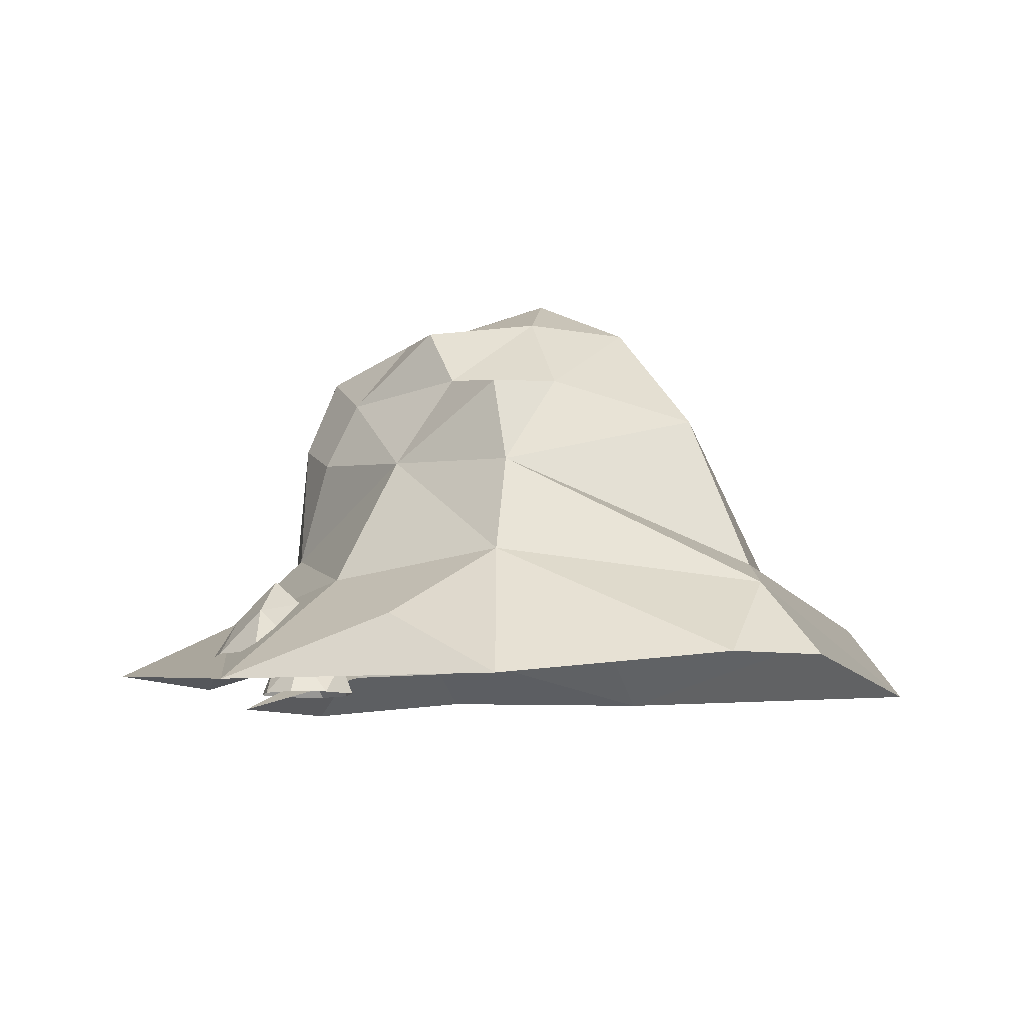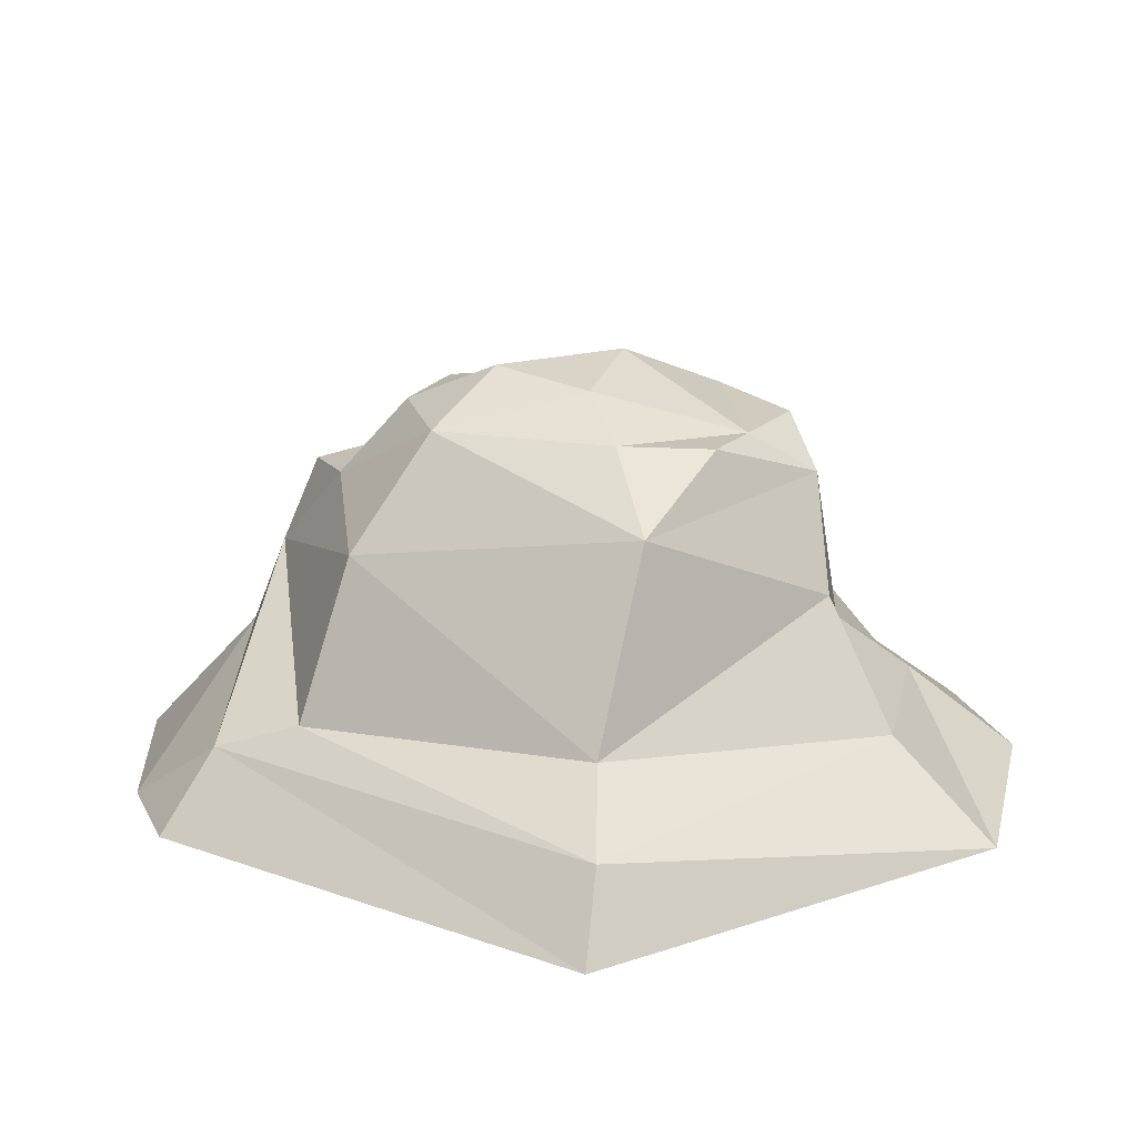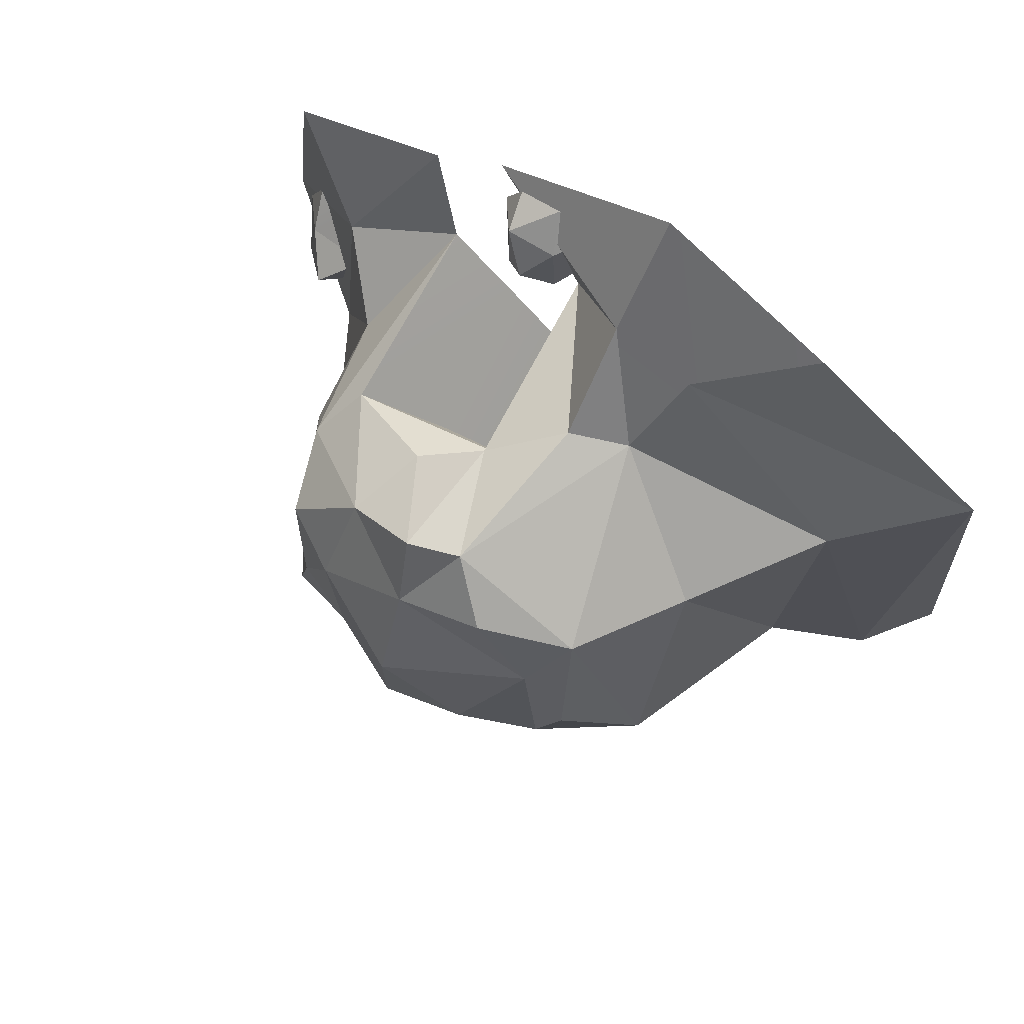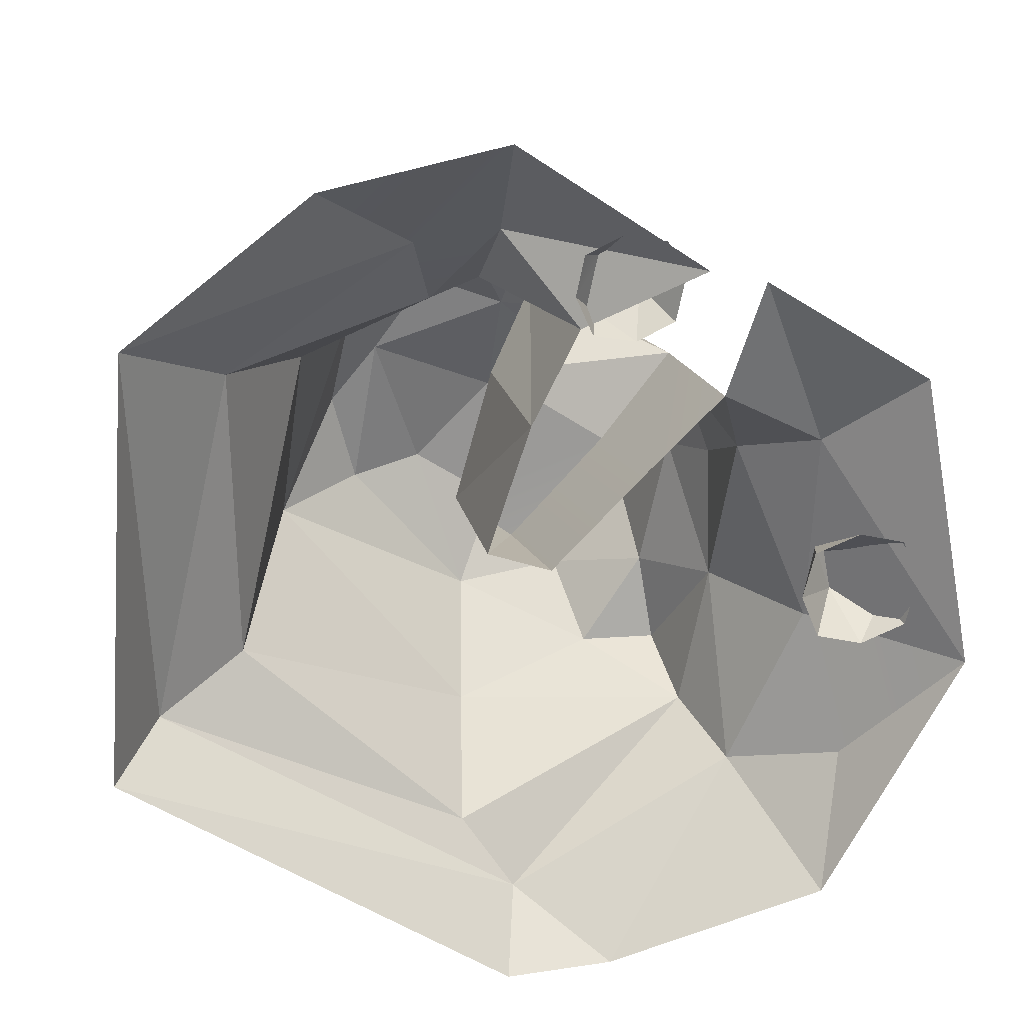
<metadata>
{"format":"obj","ext":"obj","renderer":"f3d","projection":"perspective","resolution":1024,"background":"white","views":[{"elev":-9.0,"azim":143.0,"up":"+Y"},{"elev":21.0,"azim":-114.3,"up":"+Y"},{"elev":75.7,"azim":-146.4,"up":"+Z"},{"elev":22.9,"azim":-9.9,"up":"+Z"}]}
</metadata>
<code>
g snowShelter
v 1.019 0.1265 -0.2813
v 0.8721 -0.04789 -0.2262
v 0.9318 -0.04789 -0.3716
v 1.019 0.1265 -0.2813
v 1.072 0.2025 -0.2111
v 0.9511 0.08931 -0.1059
v 1.072 0.2025 -0.2111
v 1.172 0.07093 -0.1377
v 0.9511 0.08931 -0.1059
v 1.172 0.07093 -0.1377
v 1.072 0.2025 -0.2111
v 1.192 0.08931 -0.3163
v 1.072 0.2025 -0.2111
v 1.019 0.1265 -0.2813
v 1.192 0.08931 -0.3163
v 1.172 0.07093 -0.1377
v 1.271 -0.04789 -0.1952
v 1.212 -0.04789 -0.05145
v 1.172 0.07093 -0.1377
v 1.062 -0.04789 -0.01243
v 0.9511 0.08931 -0.1059
v 1.212 -0.04789 -0.05145
v 1.062 -0.04789 -0.01243
v 0.9102 -0.04789 -0.07017
v 0.9511 0.08931 -0.1059
v 1.019 0.1265 -0.2813
v 1.084 -0.04789 -0.411
v 1.192 0.08931 -0.3163
v 1.084 -0.04789 -0.411
v 1.233 -0.04789 -0.352
v 1.192 0.08931 -0.3163
v 0.9102 -0.04789 -0.07017
v 0.8721 -0.04789 -0.2262
v 0.9511 0.08931 -0.1059
v 0.8721 -0.04789 -0.2262
v 1.019 0.1265 -0.2813
v 0.9511 0.08931 -0.1059
v 1.233 -0.04789 -0.352
v 1.271 -0.04789 -0.1952
v 1.192 0.08931 -0.3163
v 1.271 -0.04789 -0.1952
v 1.172 0.07093 -0.1377
v 1.192 0.08931 -0.3163
v 1.084 -0.04789 -0.411
v 1.019 0.1265 -0.2813
v 0.9318 -0.04789 -0.3716
v 0.5407 0.9149 -0.4794
v 0.6316 0.8883 -0.01791
v 0.519 1.113 -0.3132
v 0.6316 0.8883 -0.01791
v 0.4866 1.108 -0.1313
v 0.519 1.113 -0.3132
v -0.9748 0.2293 0.572
v -0.3789 0.1618 0.9955
v -1.306 -0.0532 0.7618
v -0.3789 0.1618 0.9955
v -0.699 -0.04537 1.224
v -1.306 -0.0532 0.7618
v 0.5812 0.8619 -0.7735
v 0.5407 0.9149 -0.4794
v 0.3297 0.8896 -0.781
v 0.5407 0.9149 -0.4794
v 0.2608 1.134 -0.566
v 0.3297 0.8896 -0.781
v 1.416 -0.1551 -0.4573
v 1.058 0.04187 -0.8697
v 0.9554 -0.169 -1.288
v 0.2926 1.174 -0.1946
v 0.3649 1.128 0.1923
v 0.03795 1.281 0.1075
v 0.3649 1.128 0.1923
v 0.05976 1.117 0.4728
v 0.03795 1.281 0.1075
v 0.3297 0.8896 -0.781
v 0.2608 1.134 -0.566
v -0.09279 1.133 -0.6213
v 0.2608 1.134 -0.566
v 0.04652 1.277 -0.3413
v -0.09279 1.133 -0.6213
v -0.09279 1.133 -0.6213
v 0.04652 1.277 -0.3413
v -0.2357 1.242 -0.1409
v 0.7229 0.6678 0.03122
v 0.6406 0.766 0.2919
v 0.6316 0.8883 -0.01791
v 0.6406 0.766 0.2919
v 0.558 1.018 0.2324
v 0.6316 0.8883 -0.01791
v 0.07262 0.6075 0.6885
v 0.1066 0.9896 0.6885
v 0.2625 0.7109 0.5606
v -0.76 0.9262 -0.1986
v -0.5582 1.108 0.1435
v -0.4921 0.9599 0.5441
v -0.5582 1.108 0.1435
v -0.4006 1.089 0.3396
v -0.4921 0.9599 0.5441
v -0.4921 0.9599 0.5441
v -0.4006 1.089 0.3396
v -0.2139 1.077 0.5947
v -0.1485 0.7821 -0.9255
v -0.09279 1.133 -0.6213
v -0.76 0.9262 -0.1986
v -0.09279 1.133 -0.6213
v -0.4789 1.135 -0.164
v -0.76 0.9262 -0.1986
v -0.76 0.9262 -0.1986
v -0.4789 1.135 -0.164
v -0.5582 1.108 0.1435
v -0.1485 0.7821 -0.9255
v 0.3297 0.8896 -0.781
v -0.09279 1.133 -0.6213
v -0.1485 0.7821 -0.9255
v 0.6185 0.5761 -0.8904
v 0.3297 0.8896 -0.781
v 0.6185 0.5761 -0.8904
v 0.5812 0.8619 -0.7735
v 0.3297 0.8896 -0.781
v 0.6185 0.5761 -0.8904
v 0.7265 0.6143 -0.4169
v 0.5812 0.8619 -0.7735
v 0.7265 0.6143 -0.4169
v 0.5407 0.9149 -0.4794
v 0.5812 0.8619 -0.7735
v 0.7229 0.6678 0.03122
v 0.6316 0.8883 -0.01791
v 0.7265 0.6143 -0.4169
v 0.6316 0.8883 -0.01791
v 0.5407 0.9149 -0.4794
v 0.7265 0.6143 -0.4169
v 0.5949 -0.006335 0.4864
v 0.6406 0.766 0.2919
v 0.737 0.3392 0.1732
v 0.6406 0.766 0.2919
v 0.7229 0.6678 0.03122
v 0.737 0.3392 0.1732
v -0.76 0.9262 -0.1986
v -0.4921 0.9599 0.5441
v -0.7026 0.6181 0.4825
v -0.4921 0.9599 0.5441
v -0.3045 0.3581 0.7486
v -0.7026 0.6181 0.4825
v -0.2249 0.2682 -1.135
v -0.1485 0.7821 -0.9255
v -0.957 0.3238 -0.4455
v -0.1485 0.7821 -0.9255
v -0.76 0.9262 -0.1986
v -0.957 0.3238 -0.4455
v 0.9552 0.1974 -0.4046
v 0.7201 0.2621 -0.9758
v 1.058 0.04187 -0.8697
v 1.416 -0.1551 -0.4573
v 0.7201 0.2621 -0.9758
v 0.2359 -0.08255 -1.551
v 0.9554 -0.169 -1.288
v 1.058 0.04187 -0.8697
v 0.7201 0.2621 -0.9758
v 0.9554 -0.169 -1.288
v 0.9552 0.1974 -0.4046
v 1.416 -0.1551 -0.4573
v 0.9563 0.1033 0.2712
v 0.737 0.3392 0.1732
v 0.7229 0.6678 0.03122
v 0.7265 0.6143 -0.4169
v -0.2357 1.242 -0.1409
v -0.4789 1.135 -0.164
v -0.09279 1.133 -0.6213
v 0.03795 1.281 0.1075
v 0.05976 1.117 0.4728
v -0.4006 1.089 0.3396
v 0.05976 1.117 0.4728
v -0.2139 1.077 0.5947
v -0.4006 1.089 0.3396
v -0.4921 0.9599 0.5441
v -0.2139 1.077 0.5947
v -0.05802 0.9378 0.7135
v -0.05802 0.9378 0.7135
v -0.2139 1.077 0.5947
v 0.05976 1.117 0.4728
v 0.1227 -0.006763 0.7381
v -0.1285 0.4375 0.7862
v 0.07262 0.6075 0.6885
v -0.1285 0.4375 0.7862
v -0.05802 0.9378 0.7135
v 0.07262 0.6075 0.6885
v 0.519 1.113 -0.3132
v 0.4866 1.108 -0.1313
v 0.2926 1.174 -0.1946
v 0.4866 1.108 -0.1313
v 0.3649 1.128 0.1923
v 0.2926 1.174 -0.1946
v 0.558 1.018 0.2324
v 0.6406 0.766 0.2919
v 0.3458 0.9486 0.4859
v 0.6406 0.766 0.2919
v 0.5573 0.6112 0.4242
v 0.3458 0.9486 0.4859
v -0.76 0.9262 -0.1986
v -0.7026 0.6181 0.4825
v -0.957 0.3238 -0.4455
v -0.4789 1.135 -0.164
v -0.4006 1.089 0.3396
v -0.5582 1.108 0.1435
v 0.03795 1.281 0.1075
v -0.4006 1.089 0.3396
v -0.2357 1.242 -0.1409
v -0.4006 1.089 0.3396
v -0.4789 1.135 -0.164
v -0.2357 1.242 -0.1409
v 0.2926 1.174 -0.1946
v 0.03795 1.281 0.1075
v 0.04652 1.277 -0.3413
v 0.03795 1.281 0.1075
v -0.2357 1.242 -0.1409
v 0.04652 1.277 -0.3413
v 0.519 1.113 -0.3132
v 0.2926 1.174 -0.1946
v 0.2608 1.134 -0.566
v 0.2926 1.174 -0.1946
v 0.04652 1.277 -0.3413
v 0.2608 1.134 -0.566
v 0.5407 0.9149 -0.4794
v 0.519 1.113 -0.3132
v 0.2608 1.134 -0.566
v -0.1054 0.1452 1.031
v -0.1073 -0.1139 1.364
v -0.3789 0.1618 0.9955
v -0.699 -0.04537 1.224
v -0.3045 0.3581 0.7486
v -0.4921 0.9599 0.5441
v -0.05802 0.9378 0.7135
v -0.3045 0.3581 0.7486
v -0.05802 0.9378 0.7135
v -0.1285 0.4375 0.7862
v -0.3045 0.3581 0.7486
v 0.3458 0.9486 0.4859
v 0.05976 1.117 0.4728
v 0.3649 1.128 0.1923
v 0.4866 1.108 -0.1313
v 0.558 1.018 0.2324
v 0.3649 1.128 0.1923
v 0.558 1.018 0.2324
v 0.3458 0.9486 0.4859
v 0.3649 1.128 0.1923
v 0.6316 0.8883 -0.01791
v 0.558 1.018 0.2324
v 0.4866 1.108 -0.1313
v 1.253 -0.07368 0.526
v 0.9563 0.1033 0.2712
v 1.416 -0.1551 -0.4573
v 0.2359 -0.08255 -1.551
v -0.0602 0.1733 -1.365
v -0.1202 -0.07529 -1.576
v 1.253 -0.07368 0.526
v 0.7012 -0.0727 0.8815
v 0.9563 0.1033 0.2712
v -0.1202 -0.07529 -1.576
v -0.0602 0.1733 -1.365
v -1.411 -0.09799 -0.6917
v -0.0602 0.1733 -1.365
v -1.25 0.1536 -0.5827
v -1.411 -0.09799 -0.6917
v 0.2359 -0.08255 -1.551
v 0.7201 0.2621 -0.9758
v -0.0602 0.1733 -1.365
v -0.2249 0.2682 -1.135
v 0.6185 0.5761 -0.8904
v -0.1485 0.7821 -0.9255
v -0.1073 -0.1139 1.364
v -0.1054 0.1452 1.031
v 0.4996 -0.1348 0.9459
v 0.6406 0.766 0.2919
v 0.5949 -0.006335 0.4864
v 0.5573 0.6112 0.4242
v -1.411 -0.09799 -0.6917
v -1.25 0.1536 -0.5827
v -1.306 -0.0532 0.7618
v -1.25 0.1536 -0.5827
v -0.9748 0.2293 0.572
v -1.306 -0.0532 0.7618
v 0.07262 0.6075 0.6885
v 0.2625 0.7109 0.5606
v -0.07787 0.506 0.4278
v 0.2625 0.7109 0.5606
v 0.5573 0.6112 0.4242
v -0.07787 0.506 0.4278
v 0.5573 0.6112 0.4242
v 0.3015 0.4938 0.1718
v -0.07787 0.506 0.4278
v 0.1227 -0.006763 0.7381
v 0.07262 0.6075 0.6885
v -0.03359 -0.006763 0.424
v 0.07262 0.6075 0.6885
v -0.07787 0.506 0.4278
v -0.03359 -0.006763 0.424
v 0.3015 0.4938 0.1718
v 0.5573 0.6112 0.4242
v 0.3525 -0.006335 0.247
v 0.5949 -0.006335 0.4864
v 0.03425 -0.006335 -0.08142
v -0.01403 0.4802 -0.1582
v -0.07787 0.506 0.4278
v 0.3015 0.4938 0.1718
v -0.2032 0.4924 -0.01201
v -0.01403 0.4802 -0.1582
v -0.07787 0.506 0.4278
v -0.2032 0.4924 -0.01201
v -0.03359 -0.006763 0.424
v -0.2032 0.4924 -0.01201
v -0.1756 -0.006763 -0.006118
v -0.03359 -0.006763 0.424
v -0.2032 0.4924 -0.01201
v -0.01403 0.4802 -0.1582
v -0.1756 -0.006763 -0.006118
v -0.01403 0.4802 -0.1582
v 0.03425 -0.006335 -0.08142
v -0.1756 -0.006763 -0.006118
v 0.2625 0.7109 0.5606
v 0.3458 0.9486 0.4859
v 0.5573 0.6112 0.4242
v 0.1066 0.9896 0.6885
v 0.05976 1.117 0.4728
v 0.3458 0.9486 0.4859
v -0.05802 0.9378 0.7135
v 0.05976 1.117 0.4728
v 0.1066 0.9896 0.6885
v 0.07262 0.6075 0.6885
v -0.05802 0.9378 0.7135
v 0.1066 0.9896 0.6885
v 0.1066 0.9896 0.6885
v 0.3458 0.9486 0.4859
v 0.2625 0.7109 0.5606
v 0.3279 0.0822 0.8391
v 0.2865 -0.06947 0.7091
v 0.4102 -0.06947 0.7673
v 0.3279 0.0822 0.8391
v 0.2646 0.1185 0.8817
v 0.1785 0.04989 0.7724
v 0.2646 0.1185 0.8817
v 0.1964 0.03389 0.9653
v 0.1785 0.04989 0.7724
v 0.1964 0.03389 0.9653
v 0.2646 0.1185 0.8817
v 0.3507 0.04989 0.9911
v 0.2646 0.1185 0.8817
v 0.3279 0.0822 0.8391
v 0.3507 0.04989 0.9911
v 0.1964 0.03389 0.9653
v 0.242 -0.06947 1.054
v 0.1197 -0.06947 0.9968
v 0.1964 0.03389 0.9653
v 0.09242 -0.06947 0.8645
v 0.1785 0.04989 0.7724
v 0.1197 -0.06947 0.9968
v 0.09242 -0.06947 0.8645
v 0.1493 -0.06947 0.7353
v 0.1785 0.04989 0.7724
v 0.3279 0.0822 0.8391
v 0.4377 -0.06947 0.9012
v 0.3507 0.04989 0.9911
v 0.4377 -0.06947 0.9012
v 0.3799 -0.06947 1.028
v 0.3507 0.04989 0.9911
v 0.1493 -0.06947 0.7353
v 0.2865 -0.06947 0.7091
v 0.1785 0.04989 0.7724
v 0.2865 -0.06947 0.7091
v 0.3279 0.0822 0.8391
v 0.1785 0.04989 0.7724
v 0.3799 -0.06947 1.028
v 0.242 -0.06947 1.054
v 0.3507 0.04989 0.9911
v 0.242 -0.06947 1.054
v 0.1964 0.03389 0.9653
v 0.3507 0.04989 0.9911
v 0.4377 -0.06947 0.9012
v 0.3279 0.0822 0.8391
v 0.4102 -0.06947 0.7673
v -0.7026 0.6181 0.4825
v -0.3045 0.3581 0.7486
v -0.9748 0.2293 0.572
v -0.3045 0.3581 0.7486
v -0.3789 0.1618 0.9955
v -0.9748 0.2293 0.572
v 0.6185 0.5761 -0.8904
v 0.7201 0.2621 -0.9758
v 0.7265 0.6143 -0.4169
v 0.7201 0.2621 -0.9758
v 0.9552 0.1974 -0.4046
v 0.7265 0.6143 -0.4169
v 0.7265 0.6143 -0.4169
v 0.9552 0.1974 -0.4046
v 0.737 0.3392 0.1732
v 0.9552 0.1974 -0.4046
v 0.9563 0.1033 0.2712
v 0.737 0.3392 0.1732
v -0.1285 0.4375 0.7862
v -0.1054 0.1452 1.031
v -0.3045 0.3581 0.7486
v 0.737 0.3392 0.1732
v 0.9563 0.1033 0.2712
v 0.5949 -0.006335 0.4864
v 0.9563 0.1033 0.2712
v 0.7012 -0.0727 0.8815
v 0.5949 -0.006335 0.4864
v -0.957 0.3238 -0.4455
v -1.25 0.1536 -0.5827
v -0.2249 0.2682 -1.135
v -1.25 0.1536 -0.5827
v -0.0602 0.1733 -1.365
v -0.2249 0.2682 -1.135
v -0.2249 0.2682 -1.135
v -0.0602 0.1733 -1.365
v 0.6185 0.5761 -0.8904
v -0.0602 0.1733 -1.365
v 0.7201 0.2621 -0.9758
v 0.6185 0.5761 -0.8904
v -0.1285 0.4375 0.7862
v 0.1227 -0.006763 0.7381
v -0.1054 0.1452 1.031
v 0.1227 -0.006763 0.7381
v 0.4996 -0.1348 0.9459
v -0.1054 0.1452 1.031
v -0.7026 0.6181 0.4825
v -0.9748 0.2293 0.572
v -0.957 0.3238 -0.4455
v -0.9748 0.2293 0.572
v -1.25 0.1536 -0.5827
v -0.957 0.3238 -0.4455
g snowShelter_0
f 3 2 1
f 6 5 4
f 9 8 7
f 12 11 10
f 15 14 13
f 18 17 16
f 21 20 19
f 22 19 20
f 25 24 23
f 28 27 26
f 31 30 29
f 34 33 32
f 37 36 35
f 40 39 38
f 43 42 41
f 46 45 44
f 49 48 47
f 52 51 50
f 55 54 53
f 58 57 56
f 61 60 59
f 64 63 62
f 67 66 65
f 70 69 68
f 73 72 71
f 76 75 74
f 79 78 77
f 82 81 80
f 85 84 83
f 88 87 86
f 91 90 89
f 94 93 92
f 97 96 95
f 100 99 98
f 103 102 101
f 106 105 104
f 109 108 107
f 112 111 110
f 115 114 113
f 118 117 116
f 121 120 119
f 124 123 122
f 127 126 125
f 130 129 128
f 133 132 131
f 136 135 134
f 139 138 137
f 142 141 140
f 145 144 143
f 148 147 146
f 151 150 149
f 149 152 151
f 155 154 153
f 158 157 156
f 161 160 159
f 164 163 162
f 167 166 165
f 170 169 168
f 173 172 171
f 176 175 174
f 179 178 177
f 182 181 180
f 185 184 183
f 188 187 186
f 191 190 189
f 194 193 192
f 197 196 195
f 200 199 198
f 203 202 201
f 206 205 204
f 209 208 207
f 212 211 210
f 215 214 213
f 218 217 216
f 221 220 219
f 224 223 222
f 227 226 225
f 227 228 226
f 229 227 225
f 232 231 230
f 235 234 233
f 238 237 236
f 241 240 239
f 244 243 242
f 247 246 245
f 250 249 248
f 253 252 251
f 256 255 254
f 259 258 257
f 262 261 260
f 265 264 263
f 268 267 266
f 271 270 269
f 274 273 272
f 277 276 275
f 280 279 278
f 283 282 281
f 286 285 284
f 289 288 287
f 292 291 290
f 295 294 293
f 298 297 296
f 298 299 297
f 300 298 296
f 300 296 301
f 304 303 302
f 304 305 303
f 308 307 306
f 311 310 309
f 314 313 312
f 317 316 315
f 320 319 318
f 323 322 321
f 326 325 324
f 329 328 327
f 332 331 330
f 335 334 333
f 338 337 336
f 341 340 339
f 344 343 342
f 347 346 345
f 350 349 348
f 353 352 351
f 354 351 352
f 357 356 355
f 360 359 358
f 363 362 361
f 366 365 364
f 369 368 367
f 372 371 370
f 375 374 373
f 378 377 376
f 381 380 379
f 384 383 382
f 387 386 385
f 390 389 388
f 393 392 391
f 396 395 394
f 399 398 397
f 402 401 400
f 405 404 403
f 408 407 406
f 411 410 409
f 414 413 412
f 417 416 415
f 420 419 418
f 423 422 421
f 426 425 424
f 429 428 427

</code>
